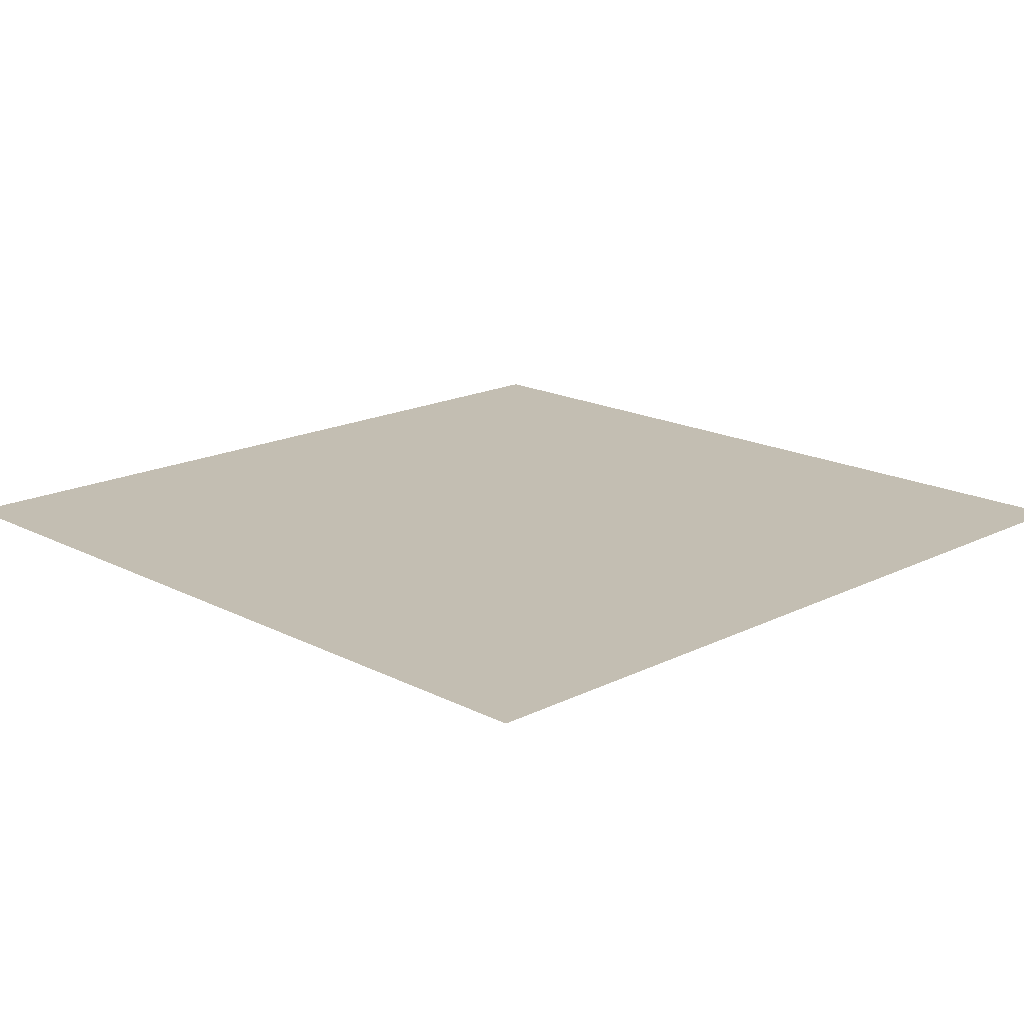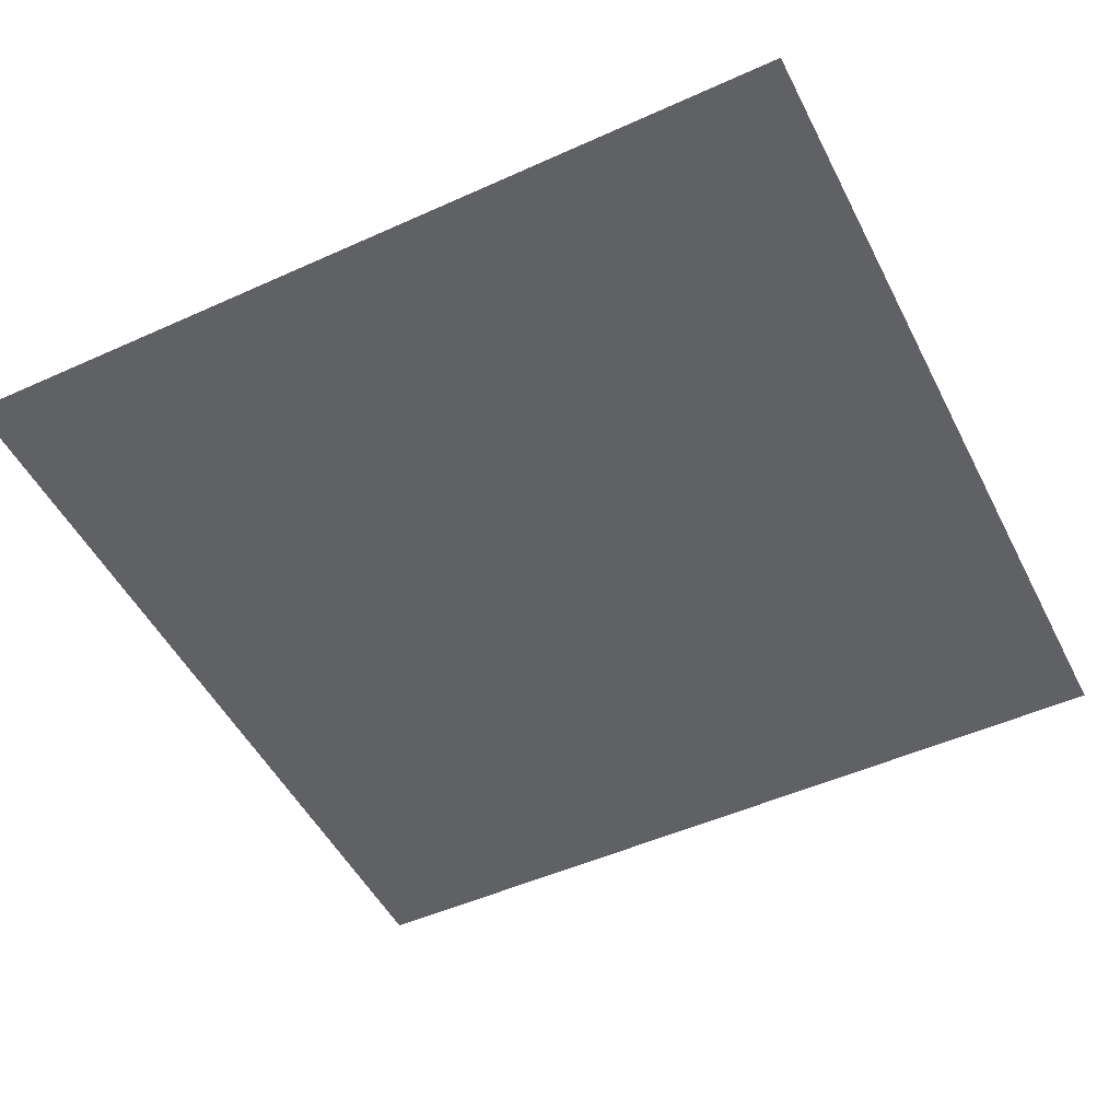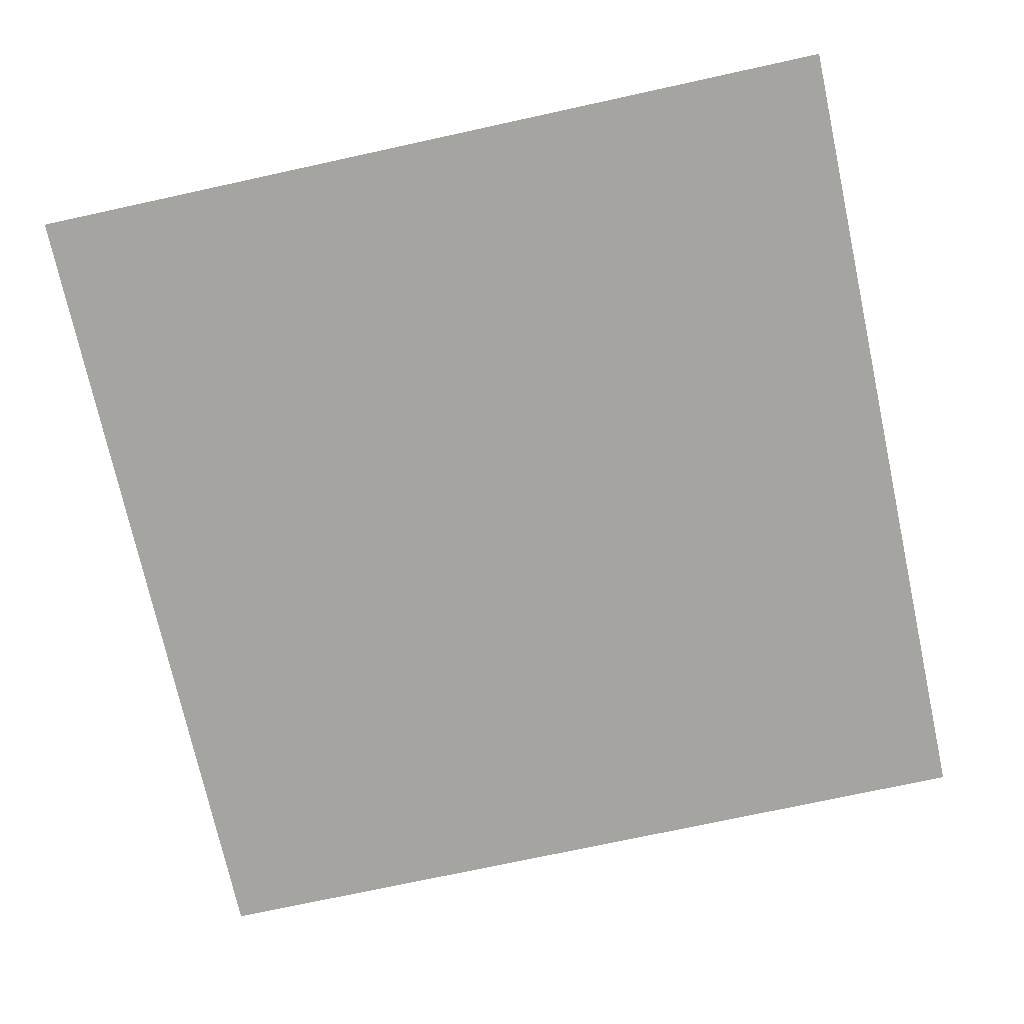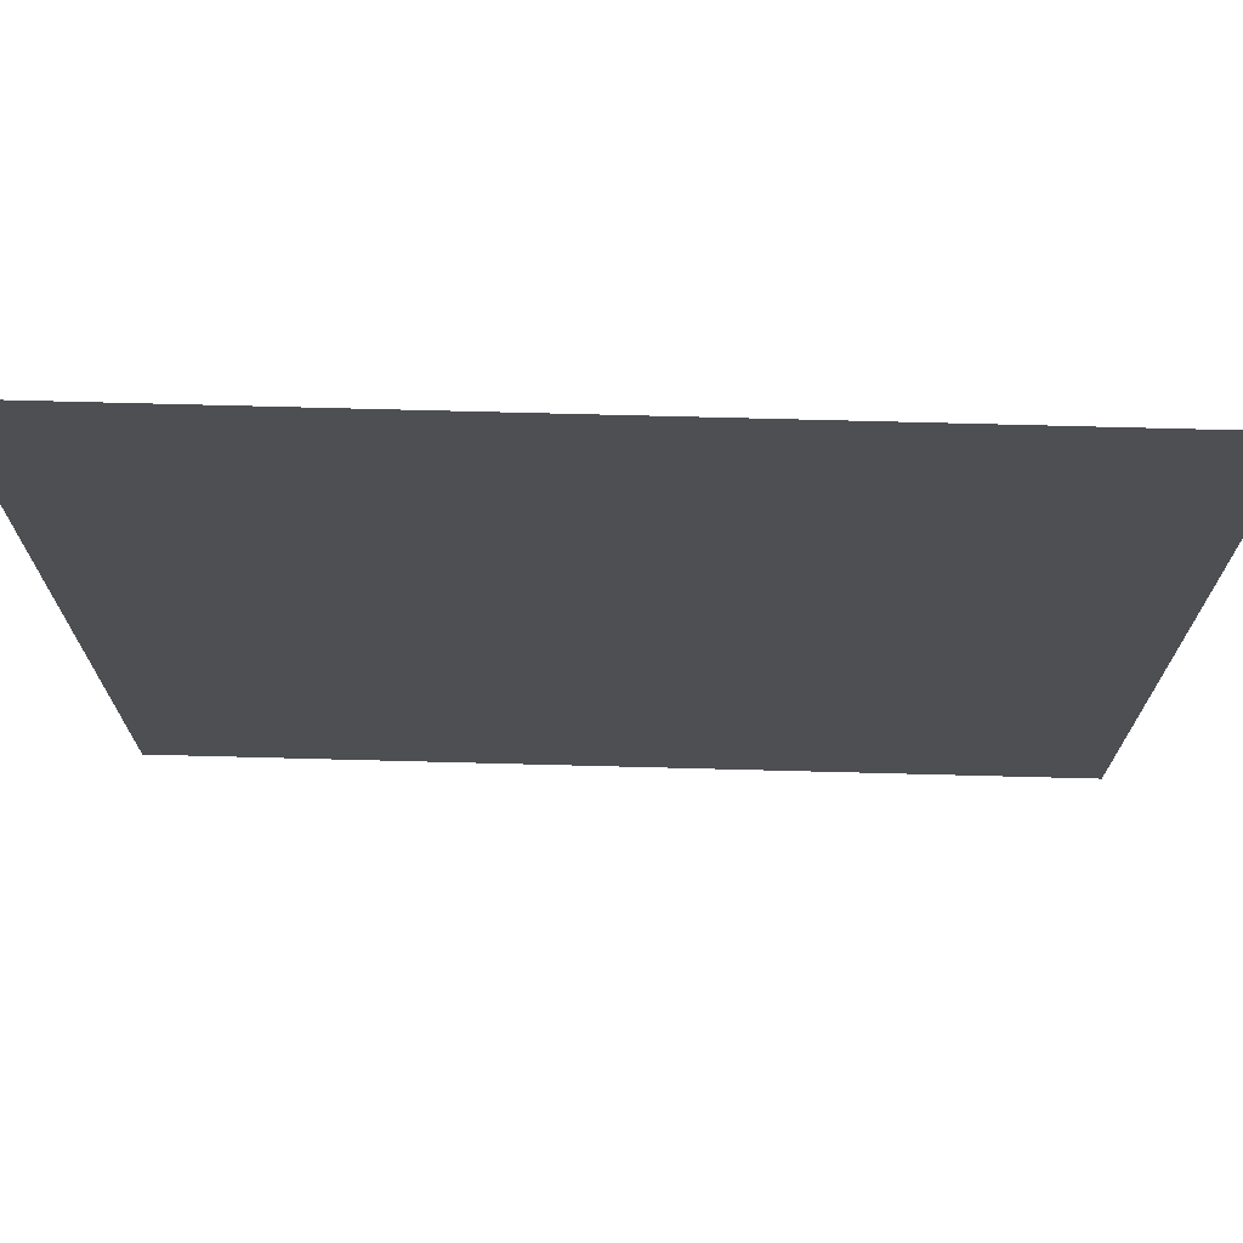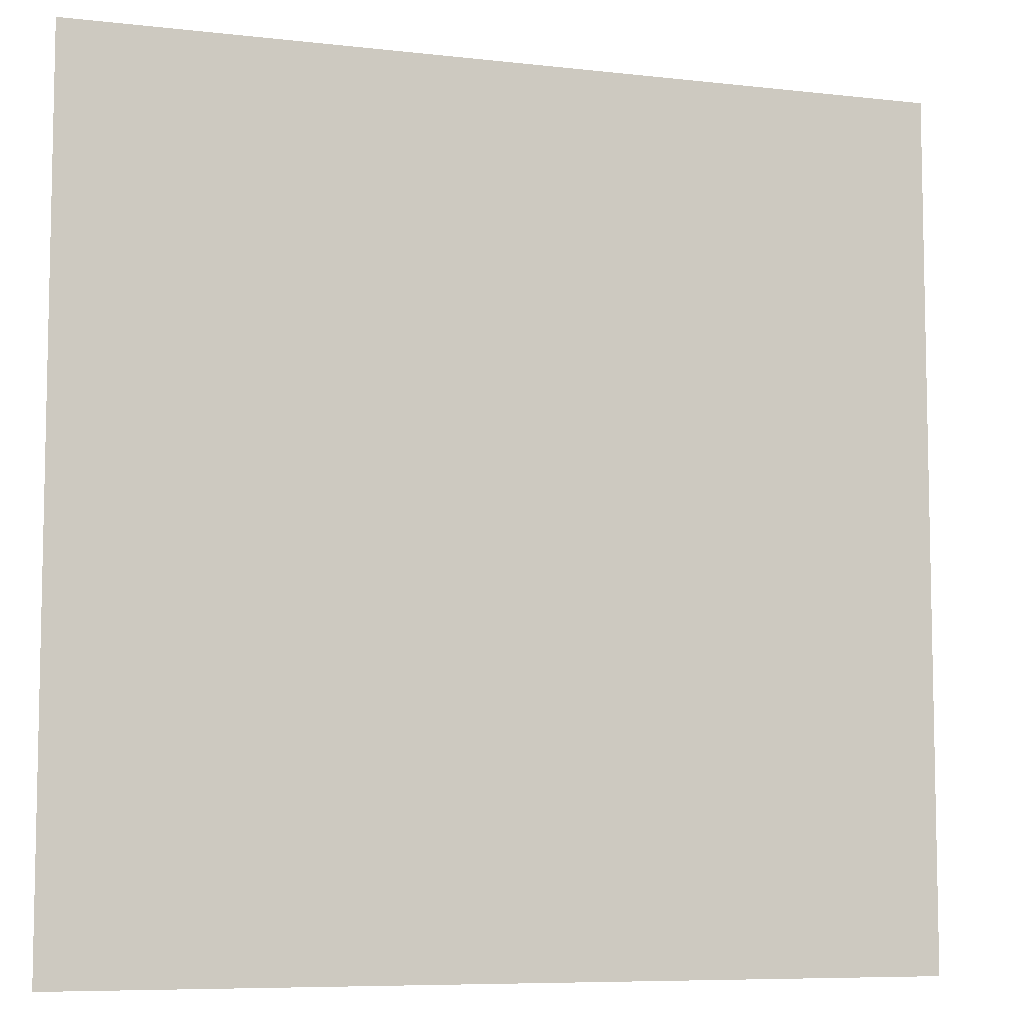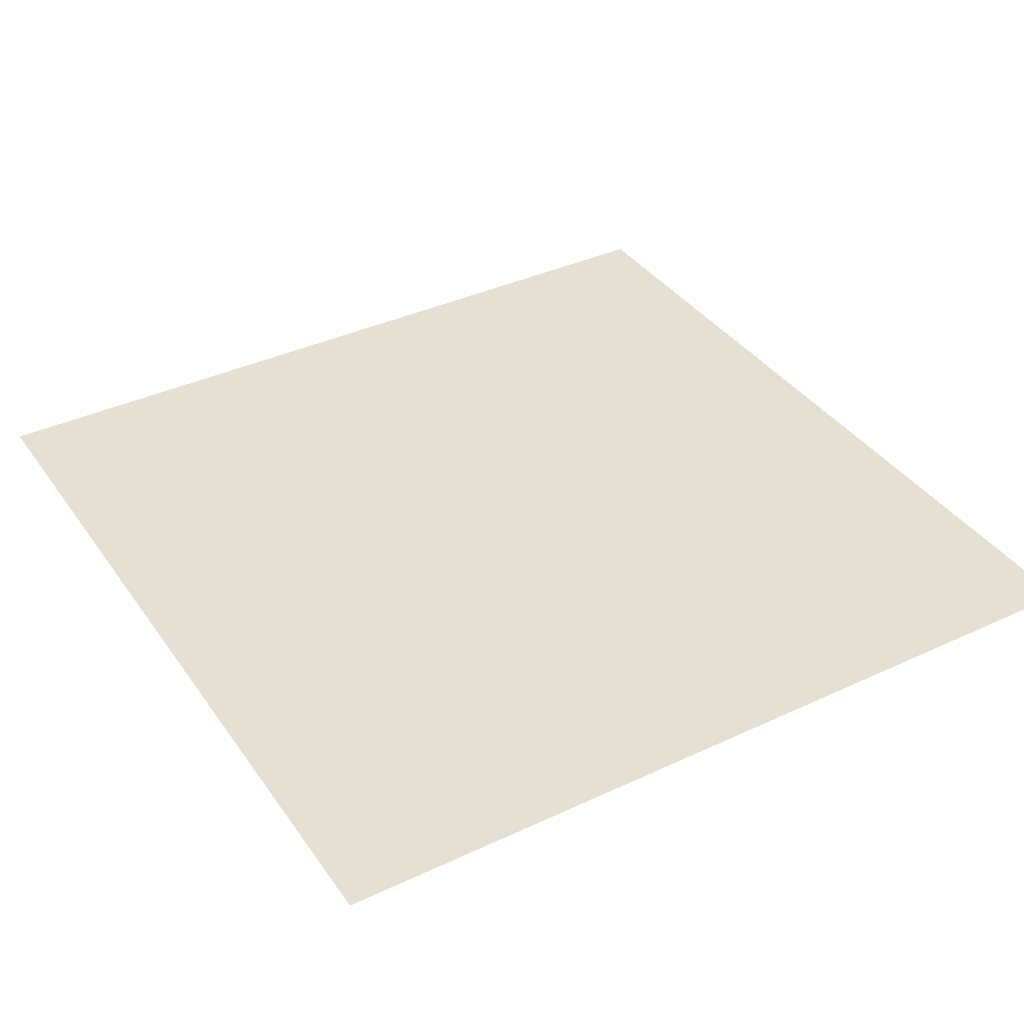
<metadata>
{"format":"obj","ext":"obj","renderer":"f3d","projection":"perspective","resolution":1024,"background":"white","views":[{"elev":17.4,"azim":45.5,"up":"+Y"},{"elev":-50.0,"azim":26.4,"up":"+Y"},{"elev":-73.3,"azim":-77.7,"up":"+Y"},{"elev":72.4,"azim":-178.5,"up":"+Z"},{"elev":-7.5,"azim":-18.1,"up":"+Z"},{"elev":37.6,"azim":-120.9,"up":"+Y"}]}
</metadata>
<code>
v 3 -5.733e-06 3
v -3.234e-06 -4.995e-06 -3.076e-06
v -3.207e-06 -5.733e-06 3
v 3 -4.995e-06 -2.873e-06
g floor_3x3m_41_11166_410
f 1 3 2
f 2 4 1

</code>
